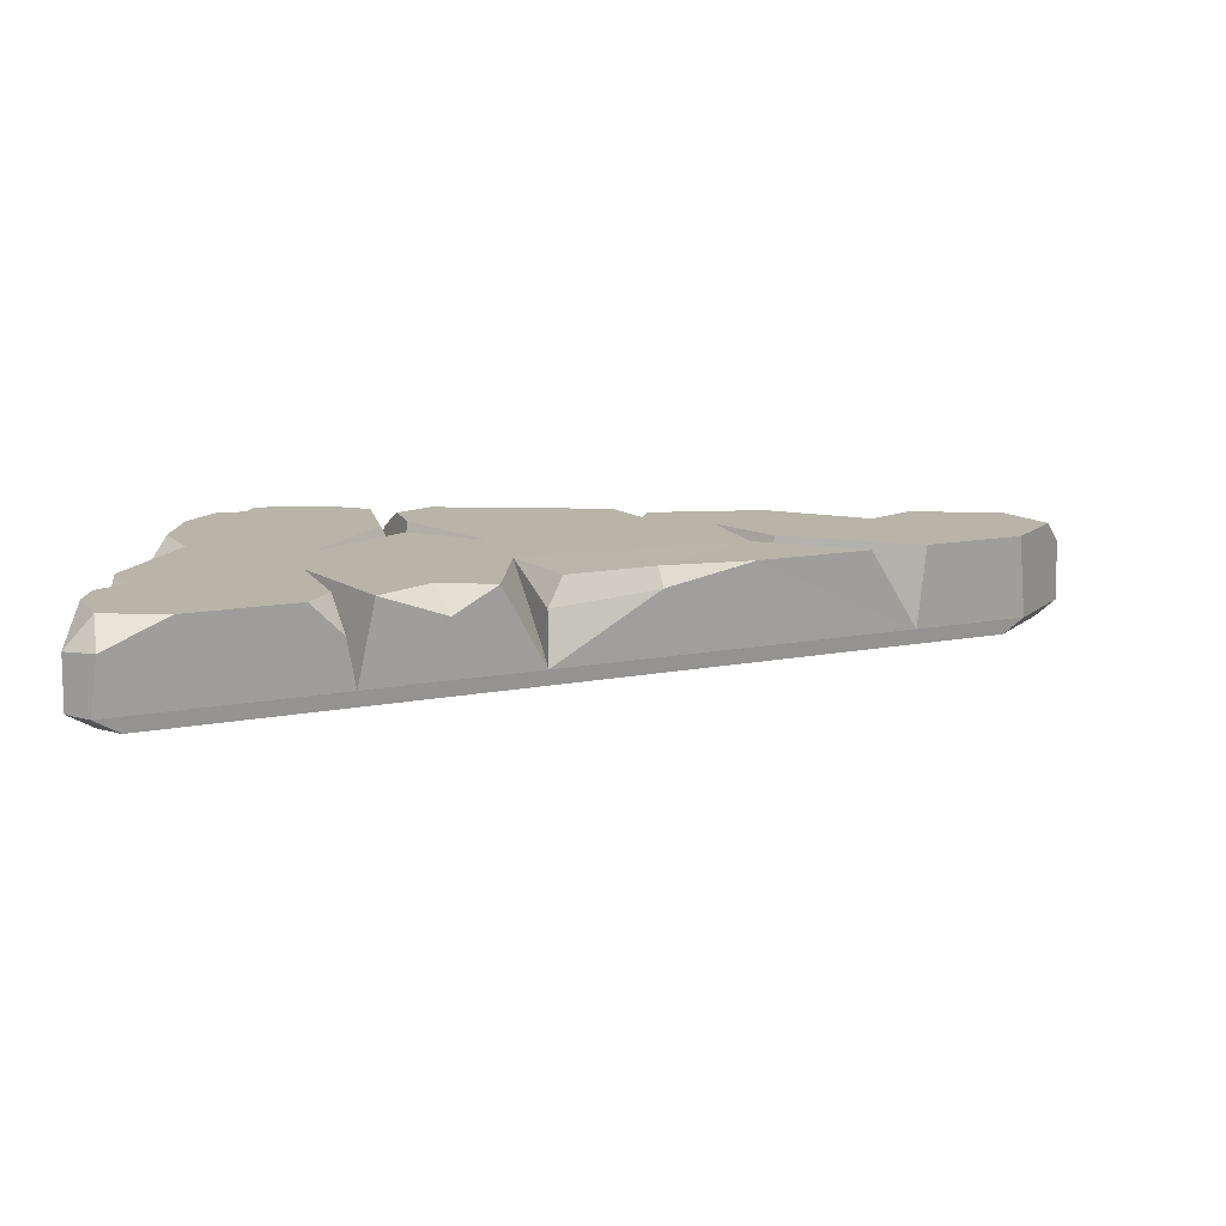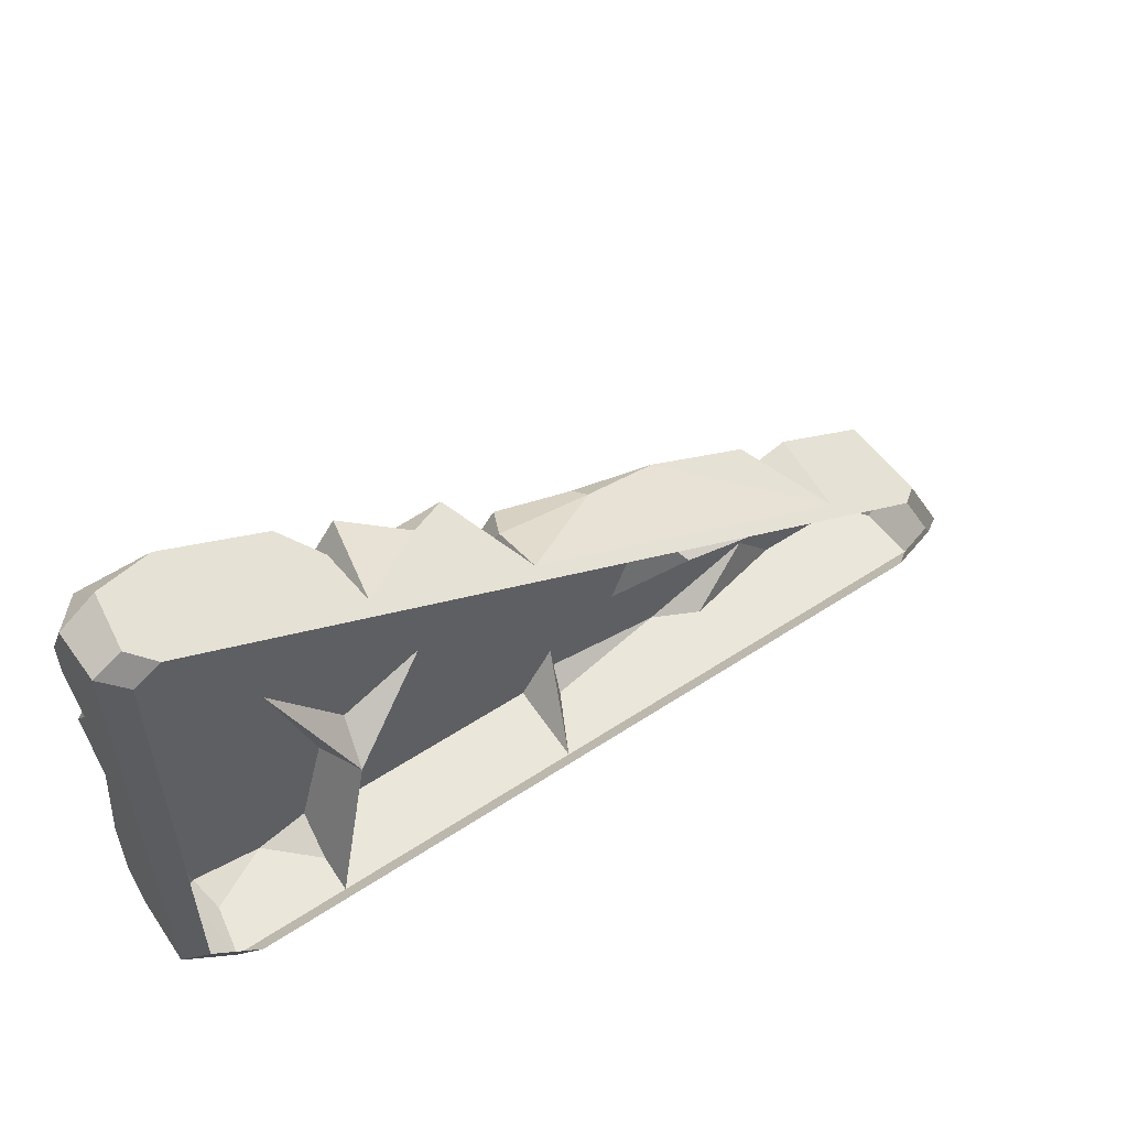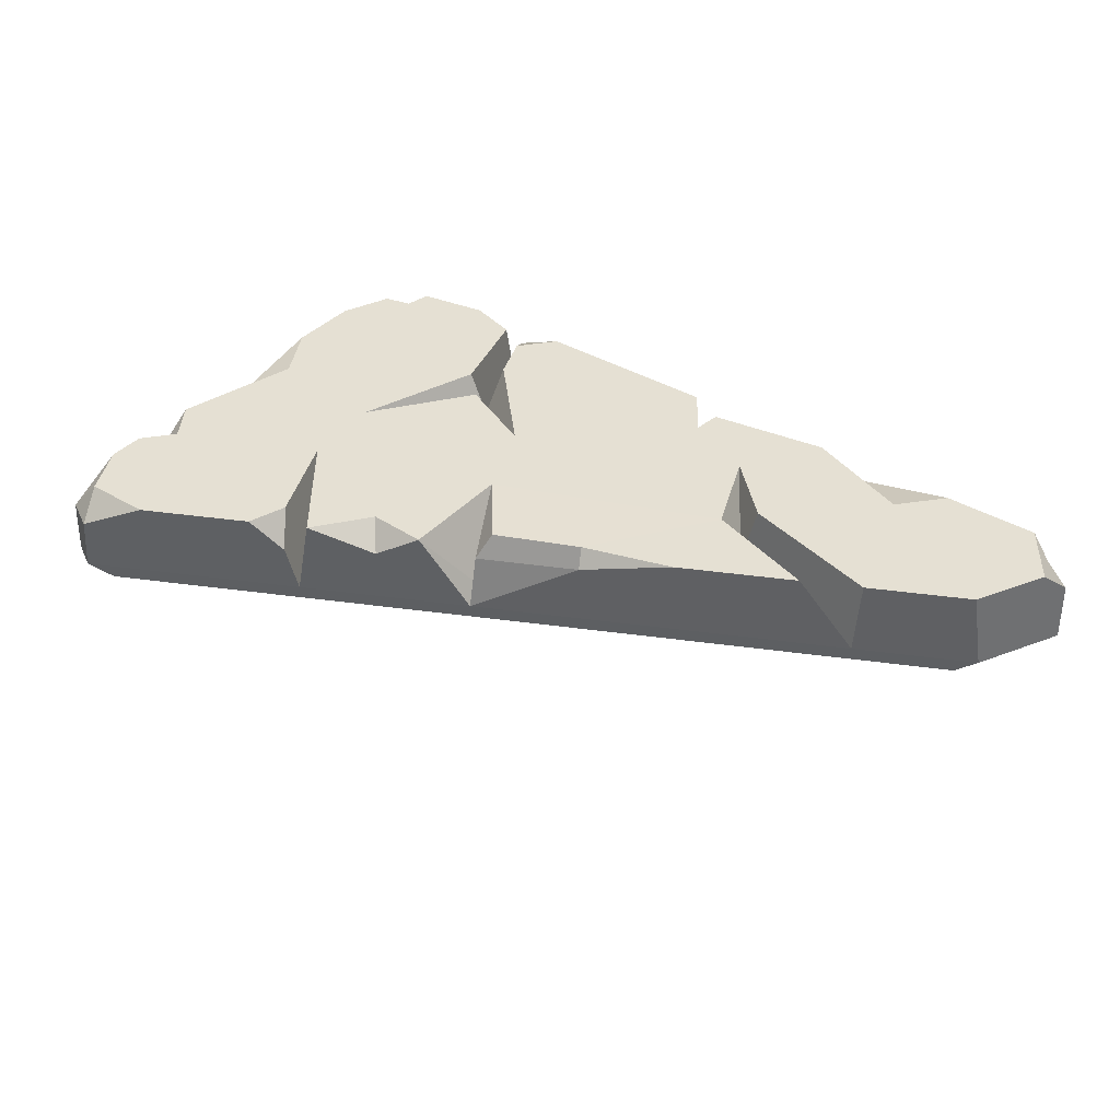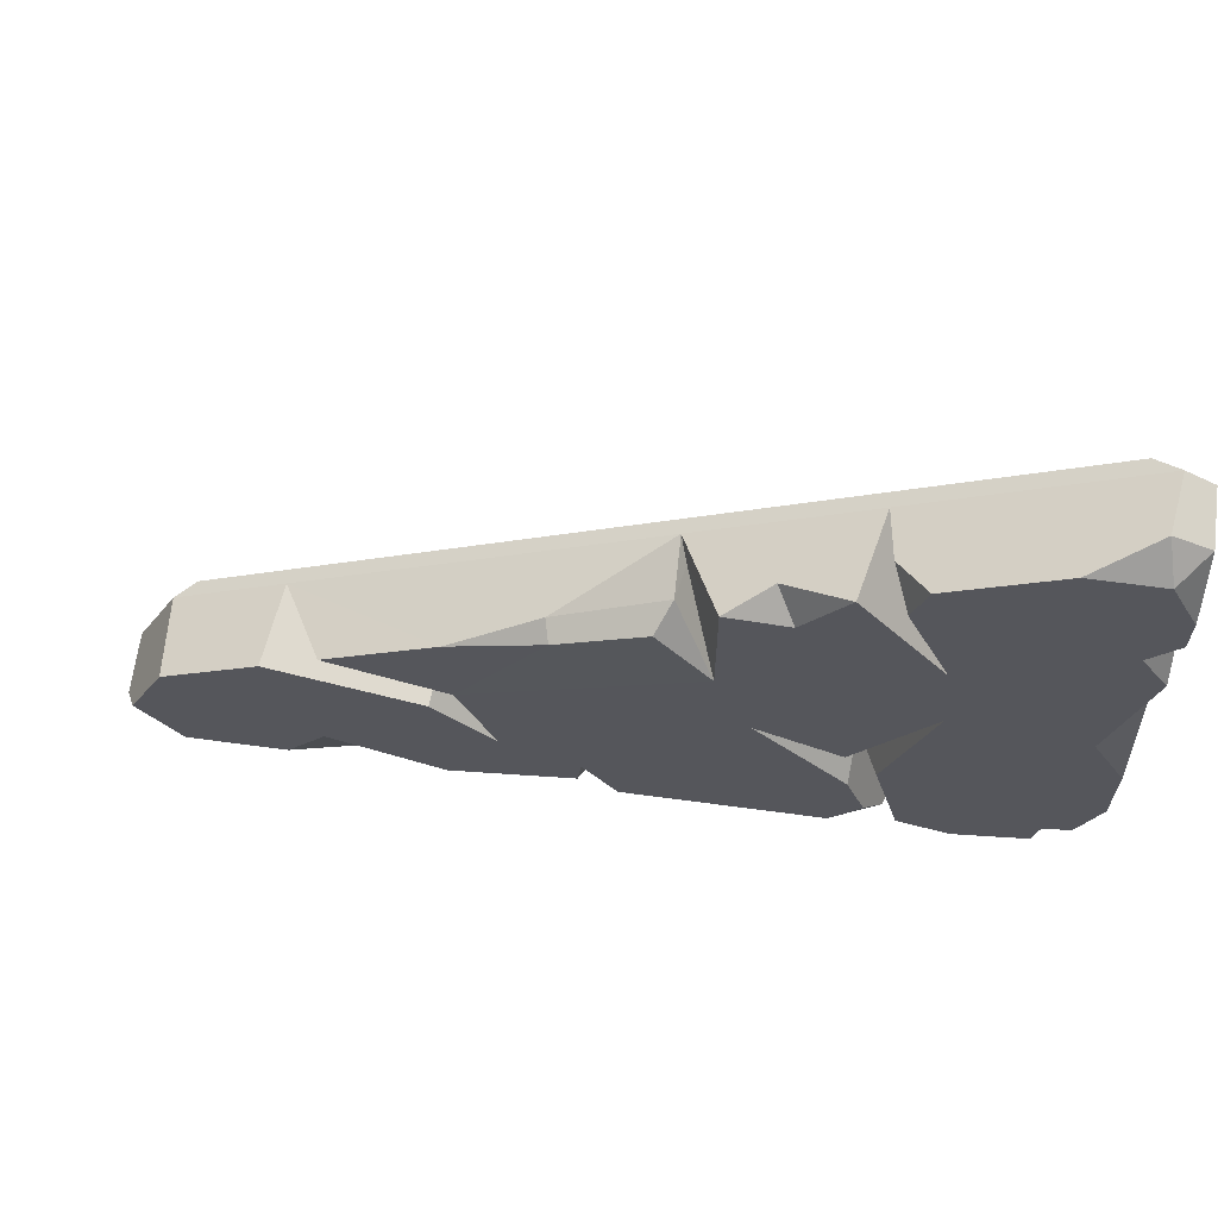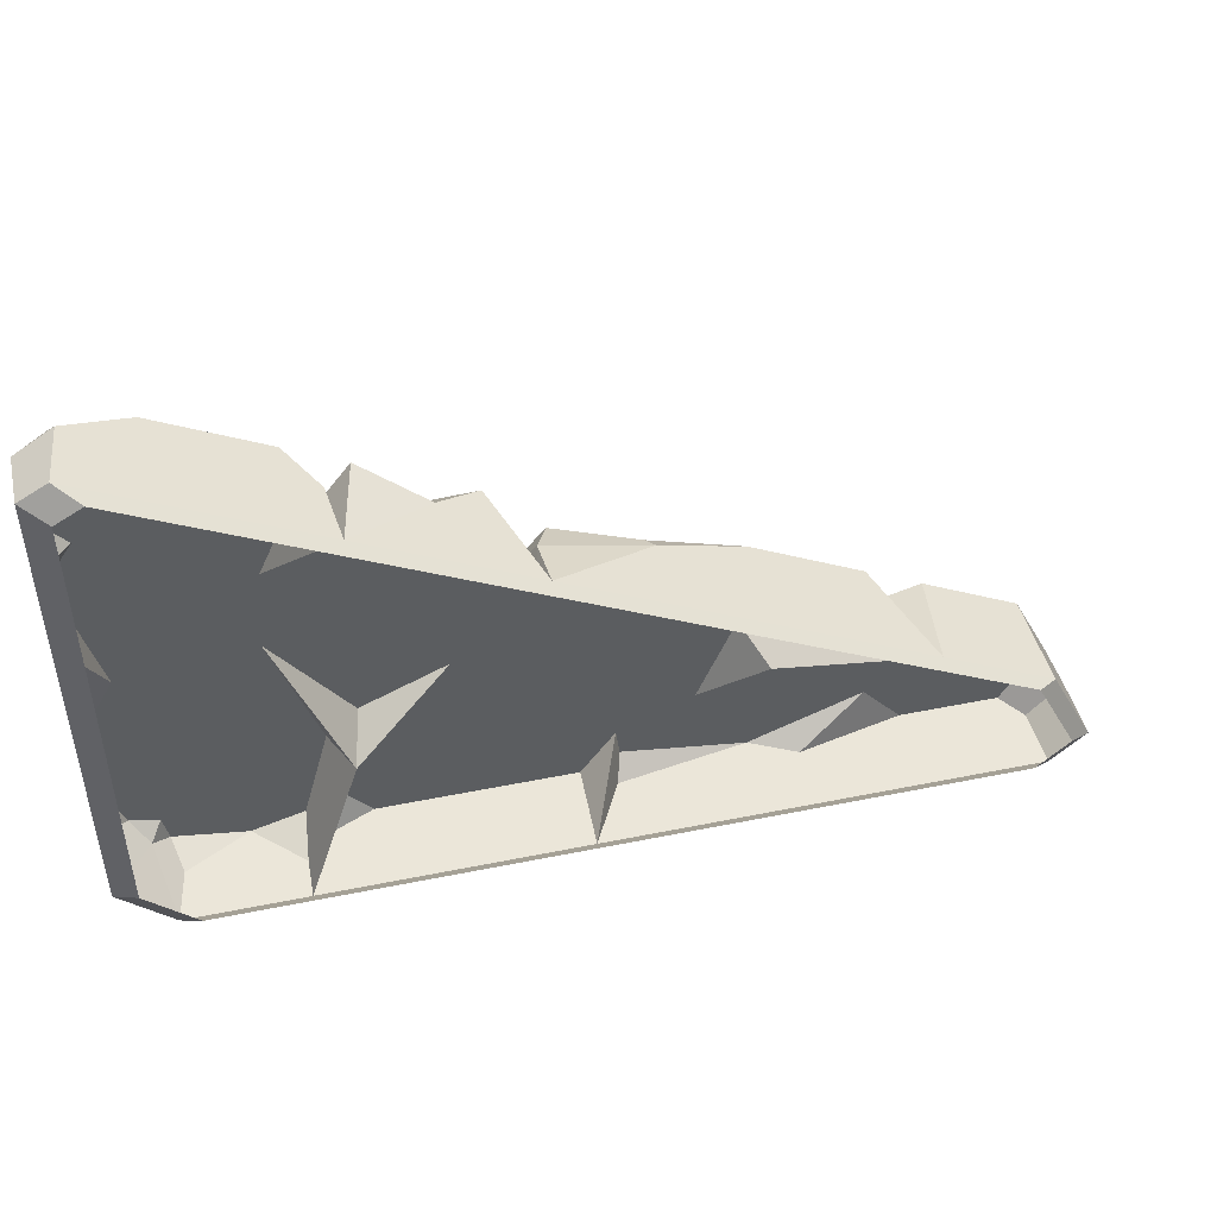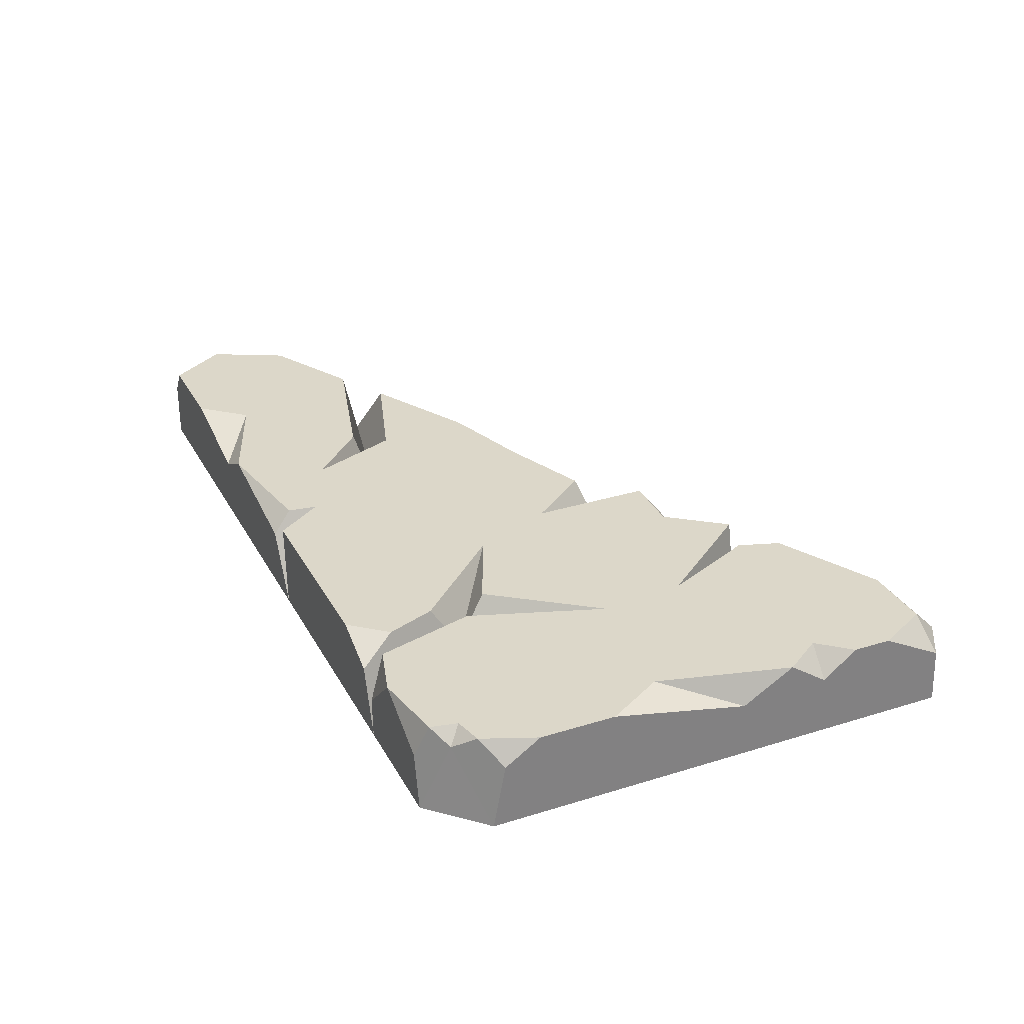
<metadata>
{"format":"obj","ext":"obj","renderer":"f3d","projection":"perspective","resolution":1024,"background":"white","views":[{"elev":13.0,"azim":3.1,"up":"+Y"},{"elev":54.7,"azim":-34.9,"up":"+Z"},{"elev":38.2,"azim":37.0,"up":"+Y"},{"elev":63.1,"azim":-172.2,"up":"+Z"},{"elev":46.8,"azim":-13.0,"up":"+Z"},{"elev":30.3,"azim":-114.3,"up":"+Y"}]}
</metadata>
<code>
g default
v 0.5596 0.2761 4.966
v 0.5822 0.03908 4.93
v -1.089 0.2761 5.81
v -1.14 0.03908 5.812
v -1.321 0.2761 5.512
v -0.8022 0.2761 5.663
v -0.6958 0.1882 5.548
v -0.6919 0.03908 5.583
v -0.8039 0.2761 5.334
v 0.1392 0.2761 5.181
v 0.2927 0.2761 5.102
v 0.2717 0.03908 5.089
v -0.1816 0.2761 5.077
v -0.2829 0.2761 4.828
v -0.1155 0.2761 4.991
v -0.5837 0.2761 4.603
v -0.5926 0.03908 4.603
v -0.4896 0.2761 4.736
v -1.294 0.2761 4.645
v -1.122 0.2761 4.603
v -1.313 0.03908 4.603
v -1.155 0.2761 4.836
v -0.901 0.2761 5.102
v -1.135 0.2761 4.999
v -1.342 0.2761 5.276
v -1.219 0.2761 4.917
v 0.6621 0.2761 4.766
v 0.7048 0.03908 4.692
v 0.5511 0.2761 4.603
v 0.6091 0.03908 4.603
v -1.787 0.03908 6.062
v -1.787 0.1889 6.054
v -1.688 0.1982 6.11
v -1.711 0.03908 6.105
v -1.438 0.2761 4.603
v -1.787 0.03908 4.745
v -1.643 0.03908 4.603
v -1.787 0.2761 4.871
v -1.162 0.1552 4.918
v -1.309 0.1493 4.603
v -1.636 0.2761 4.637
v -1.728 0.2761 4.729
v -1.787 0.2126 4.777
v -1.651 0.2761 4.71
v -1.615 0.184 4.603
v -1.681 0.2335 4.676
v -1.207 0.2761 4.701
v -1.259 0.2181 4.603
v -0.1321 0.1367 5.042
v -0.479 0.2761 4.657
v -0.1391 0.2761 4.603
v -0.4973 0.2179 4.603
v 0.2791 0.2761 4.603
v 0.1714 0.2761 4.724
v -0.01207 0.2134 4.603
v 0.7007 0.2093 4.693
v 0.6037 0.2015 4.603
v -0.1671 0.2761 5.338
v -0.7127 0.09043 5.537
v -0.421 0.2761 5.417
v -0.4066 0.2228 5.449
v -0.6582 0.2709 5.516
v -0.9694 0.2761 5.655
v -0.9189 0.2052 5.717
v -1.787 0.2761 5.786
v -1.787 0.2761 5.593
v -1.787 0.2761 5.076
v -1.695 0.2761 5.236
v -1.787 0.1937 5.455
v -1.787 0.2047 5.697
v -1.714 0.2761 5.701
v -1.787 0.03908 5.581
v -1.787 0.2761 5.889
v -1.524 0.2761 6.033
v -1.712 0.2761 6.032
v -1.239 0.2761 5.887
v -1.203 0.2761 5.775
v -1.159 0.1815 5.838
v 0.5237 -0.004651 4.953
v 0.2294 -0.004651 5.103
v 0.6399 -0.004651 4.726
v -1.108 -0.004651 5.788
v -1.65 -0.004651 6.066
v -0.684 -0.004651 5.571
v -0.5899 -0.004651 4.642
v 0.5492 -0.004651 4.642
v -1.273 -0.004651 4.642
v -1.722 -0.004651 6.025
v -1.722 -0.004651 4.776
v -1.722 -0.004651 5.569
v -1.586 -0.004651 4.642
g mesh_ConcreteSlab2
f 17 16 18
f 11 12 2 1
f 77 78 4 5
f 64 4 8 6
f 59 6 8
f 49 15 14
f 58 12 10
f 50 51 52
f 21 39 22 47 48
f 21 48 20
f 47 16 20
f 74 33 34 4 78 76
f 70 31 32 73 65
f 37 45 21
f 33 32 31 34
f 37 46 41 45
f 27 56 57 29
f 7 59 8
f 5 4 3
f 39 25 24
f 39 26 25
f 39 24 23
f 40 19 26 39 21
f 22 39 23
f 38 42 43
f 44 46 42
f 45 41 35
f 40 35 19
f 41 46 44
f 43 42 46 36
f 36 46 37
f 21 45 35 40
f 48 47 20
f 14 18 23 13
f 22 16 47
f 13 23 9
f 13 49 14
f 12 49 13 10
f 11 15 49 12
f 9 5 63 6
f 41 26 19 35
f 5 24 25
f 9 23 24 5
f 13 9 62 60
f 23 18 16 22
f 42 25 26 44
f 44 26 41
f 5 25 68 66 71
f 17 18 50 52
f 53 55 54
f 27 29 53 54
f 2 28 56 27 1
f 57 56 28 30
f 17 52 51 55
f 54 55 51
f 27 54 11 1
f 14 51 50 18
f 14 54 51
f 11 54 14 15
f 30 53 29 57
f 17 55 53 30
f 21 20 16 17
f 60 61 58
f 9 59 7
f 6 59 9
f 13 60 58 10
f 7 8 61
f 60 62 7 61
f 7 62 9
f 58 61 8 12
f 3 63 5
f 3 64 63
f 63 64 6
f 3 4 64
f 67 68 42 38
f 68 69 66
f 5 71 65 73 75 74 76 77
f 71 66 70
f 67 69 68
f 71 70 65
f 42 68 25
f 38 43 36 67
f 70 72 31
f 67 36 72 69
f 69 72 70 66
f 74 75 33
f 32 75 73
f 33 75 32
f 78 77 76
f 2 12 80 79
f 28 2 79 81
f 4 34 83 82
f 8 4 82 84
f 12 8 84 80
f 17 30 86 85
f 21 17 85 87
f 30 28 81 86
f 34 31 88 83
f 72 36 89 90
f 37 21 87 91
f 36 37 91 89
f 31 72 90 88

</code>
